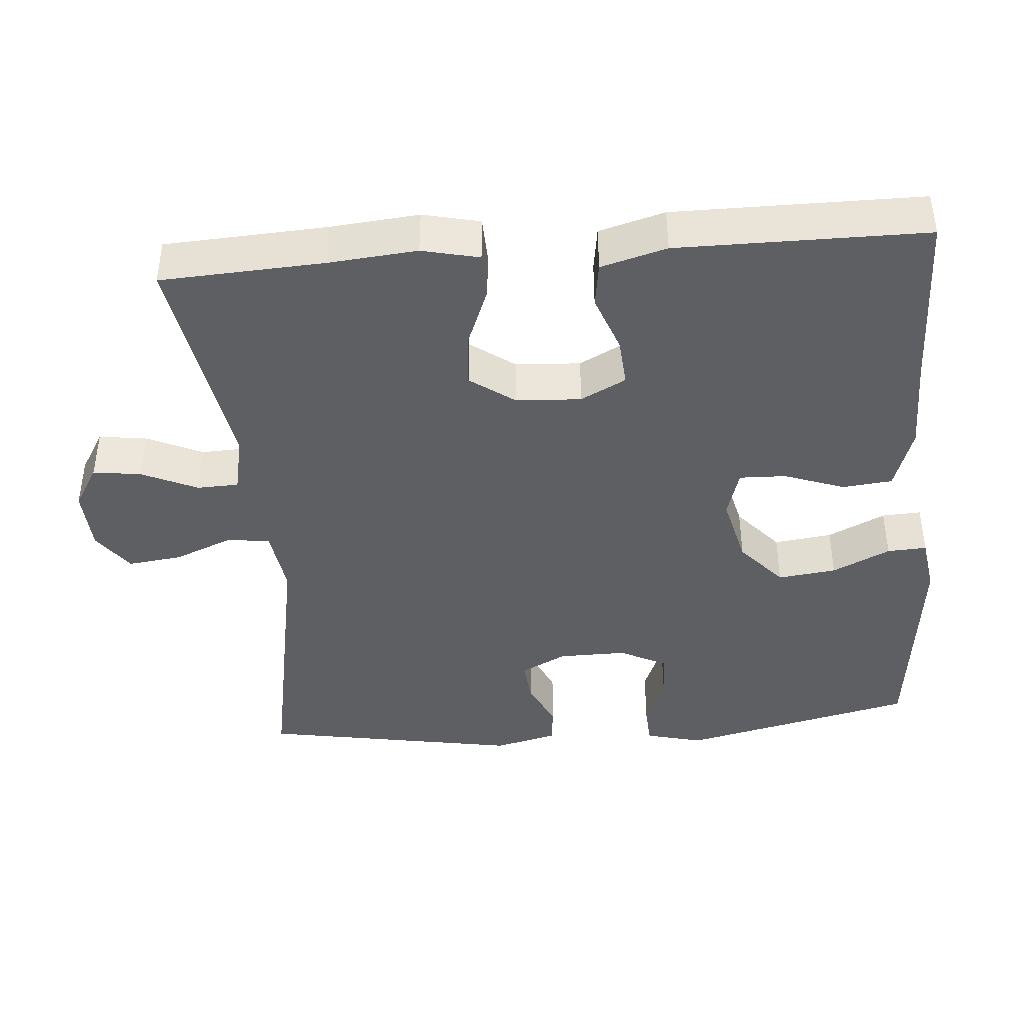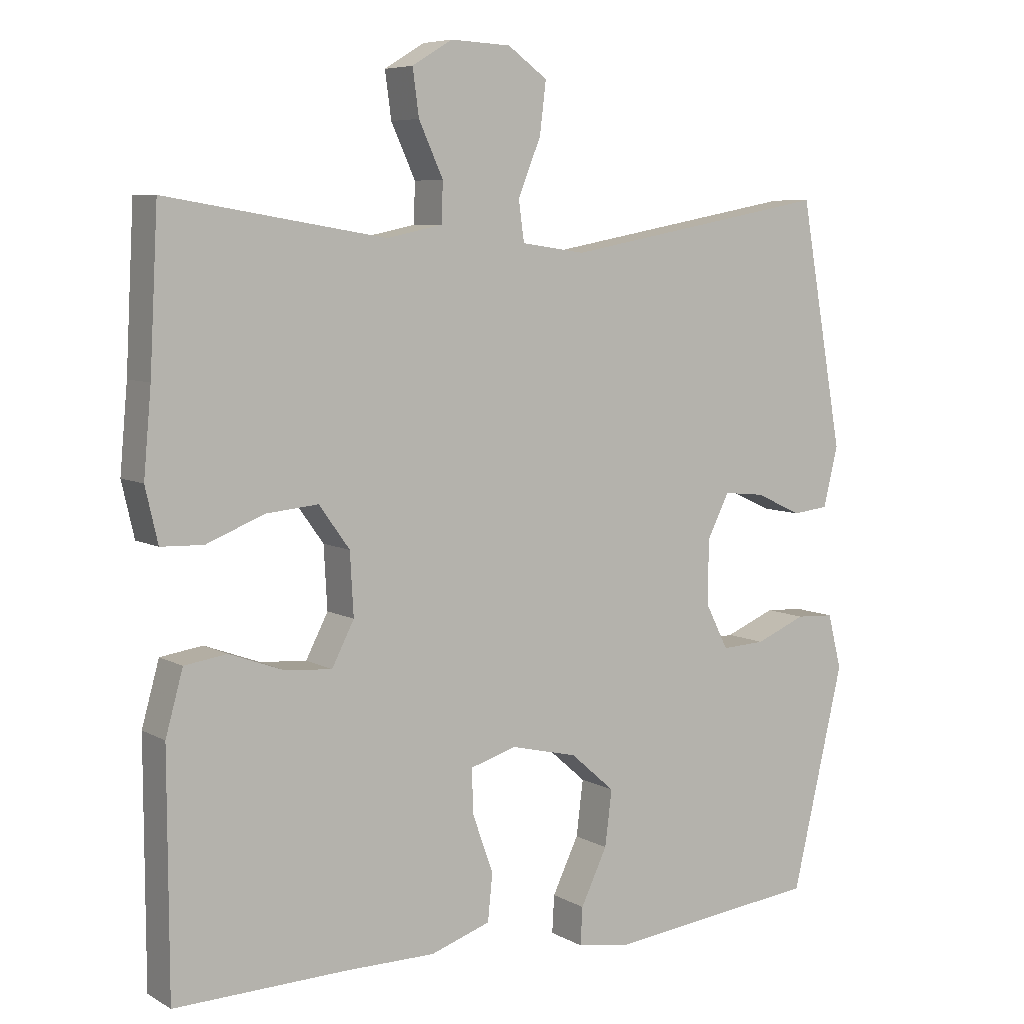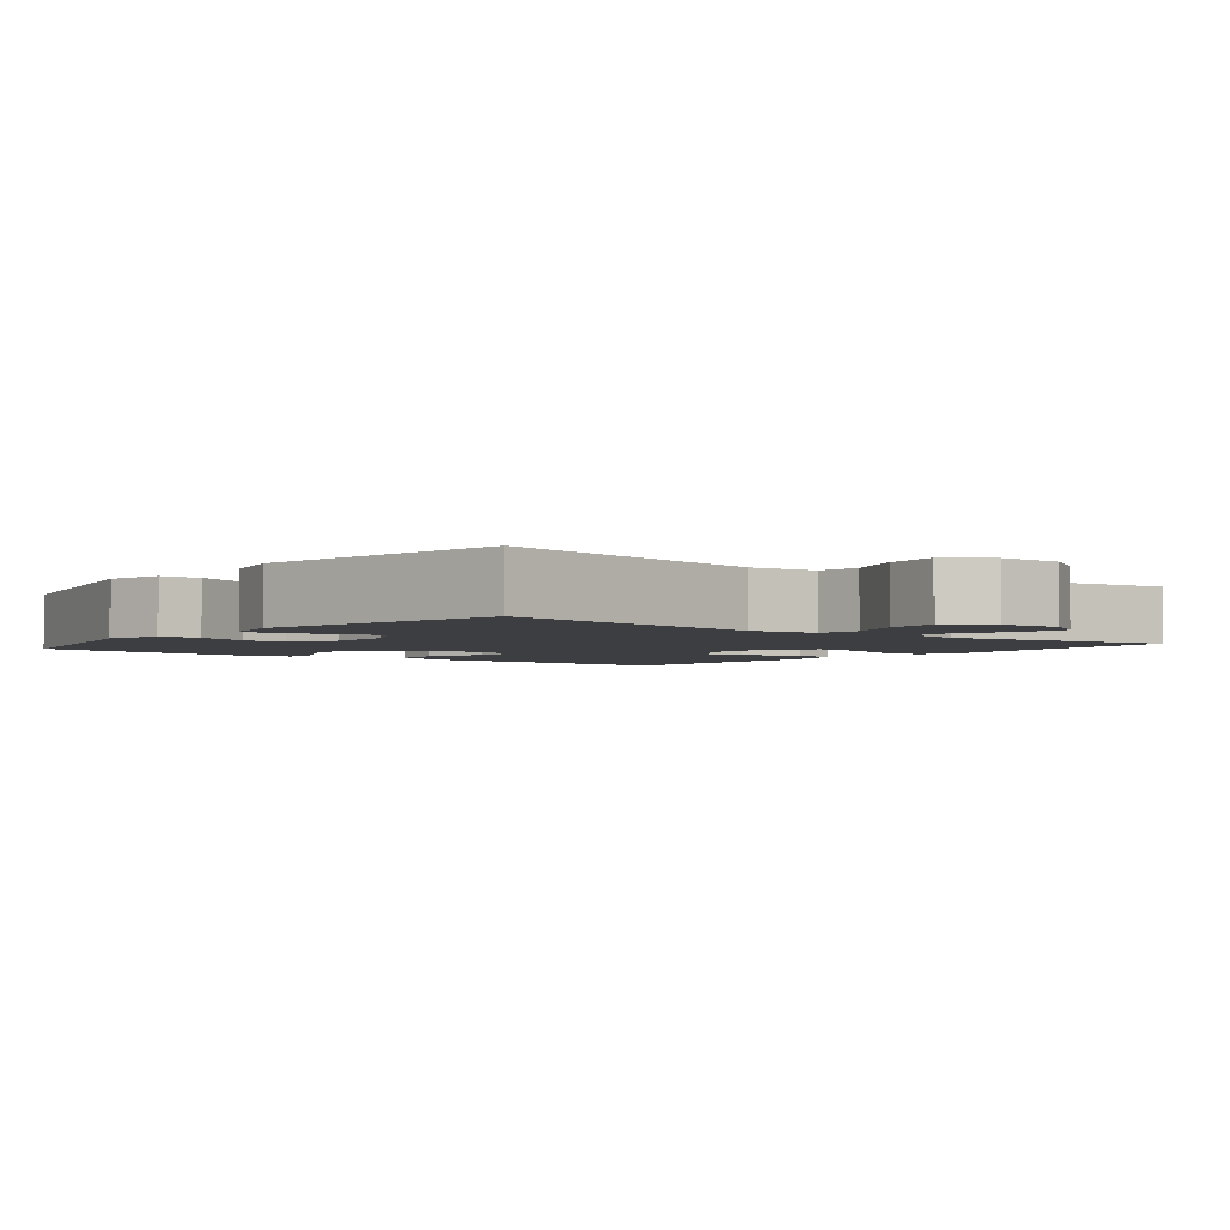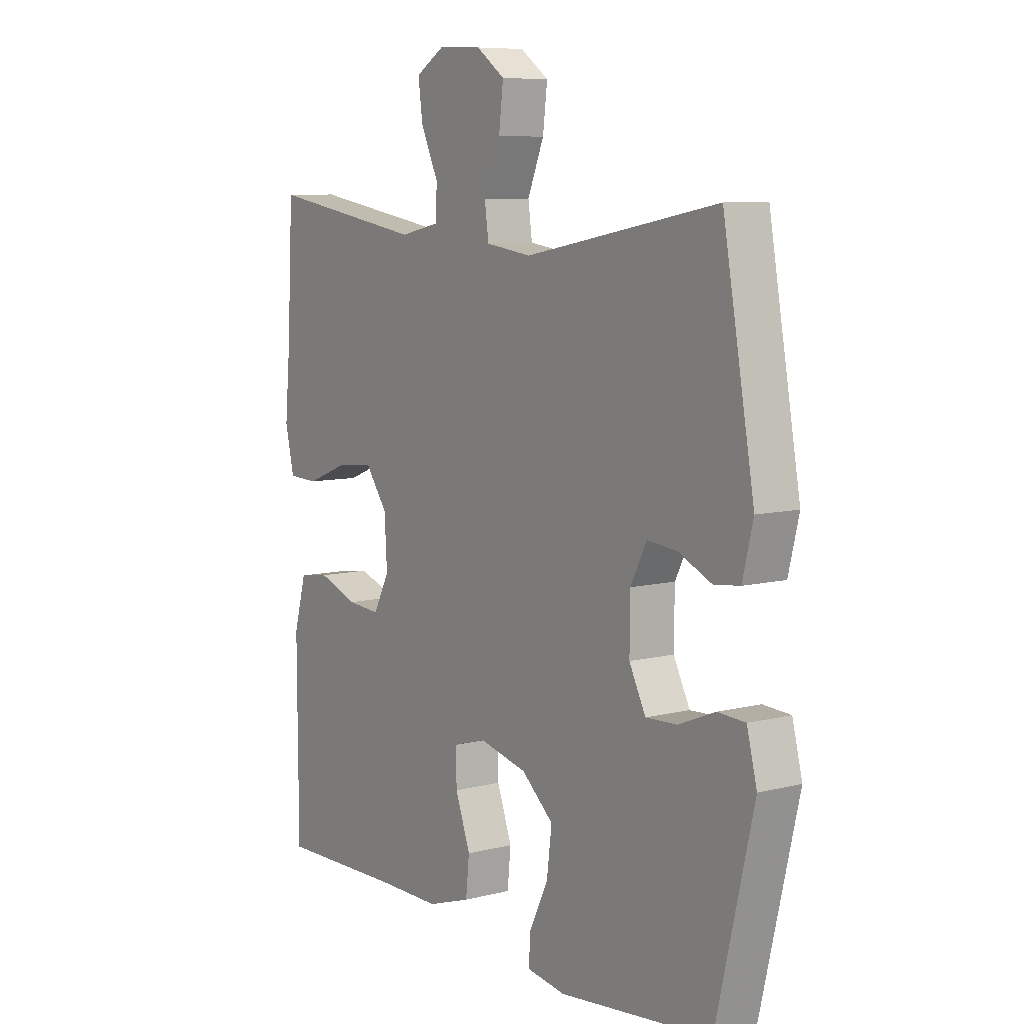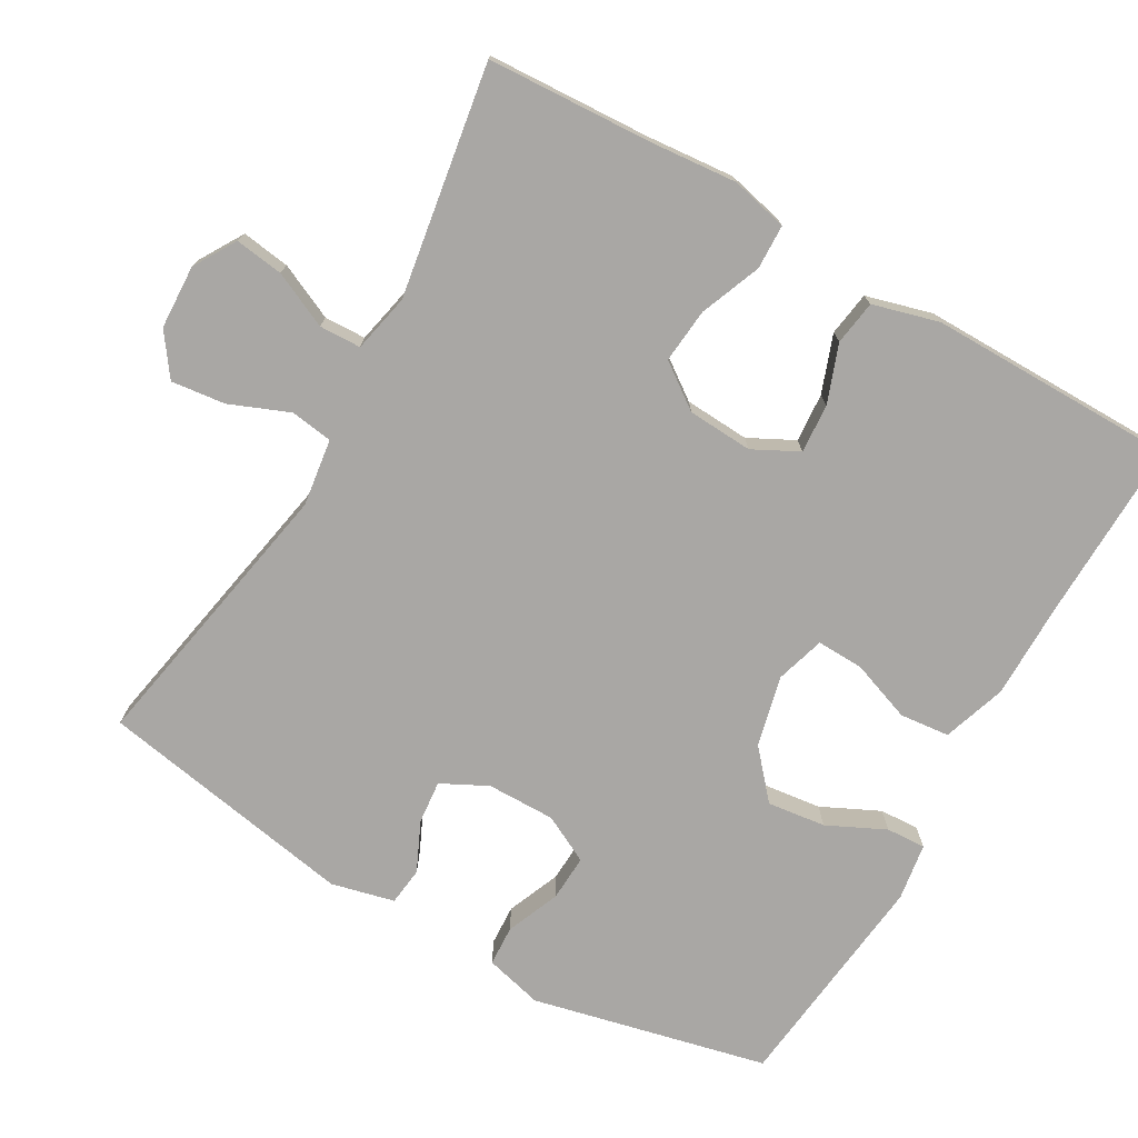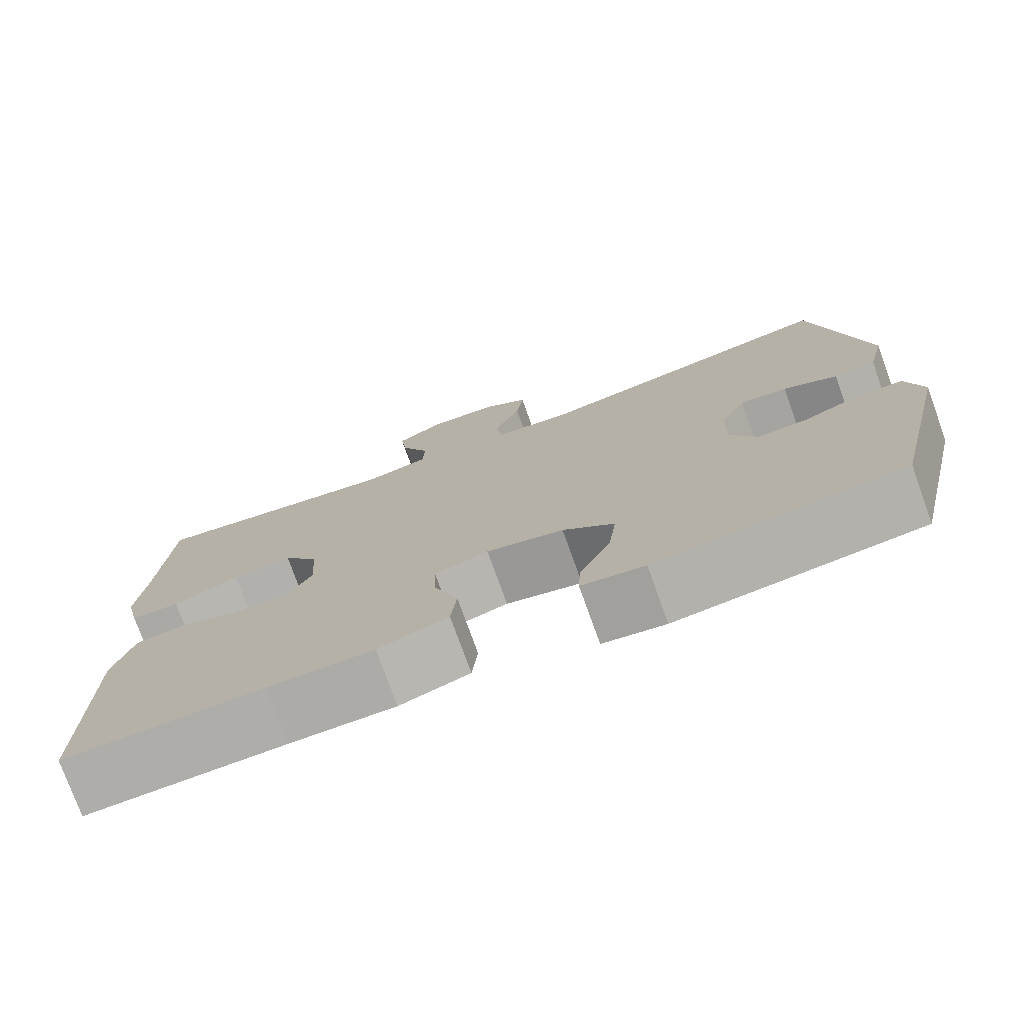
<metadata>
{"format":"obj","ext":"obj","renderer":"f3d","projection":"perspective","resolution":1024,"background":"white","views":[{"elev":-41.6,"azim":94.7,"up":"+Y"},{"elev":6.8,"azim":147.1,"up":"+Z"},{"elev":-3.1,"azim":-38.7,"up":"+Y"},{"elev":8.2,"azim":-124.8,"up":"+Z"},{"elev":-74.7,"azim":60.1,"up":"+Y"},{"elev":-76.4,"azim":-160.2,"up":"+Z"}]}
</metadata>
<code>
v 0.5 0.07 0.5
v 0.512 0.07 0.277
v 0.523 0.07 0.156
v 0.505 0.07 0.078
v 0.444 0.07 0.076
v 0.361 0.07 0.109
v 0.286 0.07 0.116
v 0.242 0.07 0.055
v 0.237 0.07 -0.034
v 0.269 0.07 -0.096
v 0.336 0.07 -0.091
v 0.415 0.07 -0.062
v 0.476 0.07 -0.071
v 0.501 0.07 -0.161
v 0.5 0.07 -0.5
v 0.253 0.07 -0.494
v 0.122 0.07 -0.494
v 0.035 0.07 -0.465
v 0.028 0.07 -0.397
v 0.058 0.07 -0.314
v 0.06 0.07 -0.25
v -0.007 0.07 -0.23
v -0.103 0.07 -0.253
v -0.167 0.07 -0.309
v -0.157 0.07 -0.389
v -0.119 0.07 -0.468
v -0.116 0.07 -0.522
v -0.194 0.07 -0.534
v -0.5 0.07 -0.5
v -0.575 0.07 -0.179
v -0.555 0.07 -0.1
v -0.5 0.07 -0.097
v -0.427 0.07 -0.127
v -0.364 0.07 -0.13
v -0.331 0.07 -0.065
v -0.332 0.07 0.028
v -0.364 0.07 0.091
v -0.423 0.07 0.085
v -0.49 0.07 0.054
v -0.542 0.07 0.06
v -0.563 0.07 0.146
v -0.5 0.07 0.5
v -0.114 0.07 0.428
v -0.022 0.07 0.441
v -0.014 0.07 0.499
v -0.047 0.07 0.58
v -0.056 0.07 0.654
v 0.001 0.07 0.695
v 0.088 0.07 0.699
v 0.146 0.07 0.664
v 0.137 0.07 0.598
v 0.102 0.07 0.522
v 0.104 0.07 0.465
v 0.184 0.07 0.448
v 0.5 0 0.5
v 0.512 0 0.277
v 0.523 0 0.156
v 0.505 0 0.078
v 0.444 0 0.076
v 0.361 0 0.109
v 0.286 0 0.116
v 0.242 0 0.055
v 0.237 0 -0.034
v 0.269 0 -0.096
v 0.336 0 -0.091
v 0.415 0 -0.062
v 0.476 0 -0.071
v 0.501 0 -0.161
v 0.5 0 -0.5
v 0.253 0 -0.494
v 0.122 0 -0.494
v 0.035 0 -0.465
v 0.028 0 -0.397
v 0.058 0 -0.314
v 0.06 0 -0.25
v -0.007 0 -0.23
v -0.103 0 -0.253
v -0.167 0 -0.309
v -0.157 0 -0.389
v -0.119 0 -0.468
v -0.116 0 -0.522
v -0.194 0 -0.534
v -0.5 0 -0.5
v -0.575 0 -0.179
v -0.555 0 -0.1
v -0.5 0 -0.097
v -0.427 0 -0.127
v -0.364 0 -0.13
v -0.331 0 -0.065
v -0.332 0 0.028
v -0.364 0 0.091
v -0.423 0 0.085
v -0.49 0 0.054
v -0.542 0 0.06
v -0.563 0 0.146
v -0.5 0 0.5
v -0.114 0 0.428
v -0.022 0 0.441
v -0.014 0 0.499
v -0.047 0 0.58
v -0.056 0 0.654
v 0.001 0 0.695
v 0.088 0 0.699
v 0.146 0 0.664
v 0.137 0 0.598
v 0.102 0 0.522
v 0.104 0 0.465
v 0.184 0 0.448
f 50 51 52
f 49 50 52
f 48 49 52
f 47 48 52
f 46 47 52
f 45 46 52
f 44 45 52 53
f 41 42 43
f 40 41 43
f 39 40 43
f 38 39 43
f 37 38 43 44
f 44 53 54
f 37 44 54
f 36 37 54
f 31 32 33
f 30 31 33
f 29 30 33
f 28 29 33
f 27 28 33
f 26 27 33
f 25 26 33
f 24 25 33 34
f 23 24 34 35
f 18 19 20
f 17 18 20
f 16 17 20
f 16 20 21
f 15 16 21
f 14 15 21
f 13 14 21
f 12 13 21
f 11 12 21
f 10 11 21 22
f 4 5 6
f 3 4 6
f 2 3 6
f 2 6 7
f 1 2 7
f 54 1 7 8
f 23 35 36
f 22 23 36
f 10 22 36
f 9 10 36
f 8 9 36 54
f 106 105 104
f 106 104 103
f 106 103 102
f 106 102 101
f 106 101 100
f 106 100 99
f 107 106 99 98
f 97 96 95
f 97 95 94
f 97 94 93
f 97 93 92
f 98 97 92 91
f 108 107 98
f 108 98 91
f 108 91 90
f 87 86 85
f 87 85 84
f 87 84 83
f 87 83 82
f 87 82 81
f 87 81 80
f 87 80 79
f 88 87 79 78
f 89 88 78 77
f 74 73 72
f 74 72 71
f 74 71 70
f 75 74 70
f 75 70 69
f 75 69 68
f 75 68 67
f 75 67 66
f 75 66 65
f 76 75 65 64
f 60 59 58
f 60 58 57
f 60 57 56
f 61 60 56
f 61 56 55
f 62 61 55 108
f 90 89 77
f 90 77 76
f 90 76 64
f 90 64 63
f 108 90 63 62
f 1 55 56 2
f 2 56 57 3
f 3 57 58 4
f 4 58 59 5
f 5 59 60 6
f 6 60 61 7
f 7 61 62 8
f 8 62 63 9
f 9 63 64 10
f 10 64 65 11
f 11 65 66 12
f 12 66 67 13
f 13 67 68 14
f 14 68 69 15
f 15 69 70 16
f 16 70 71 17
f 17 71 72 18
f 18 72 73 19
f 19 73 74 20
f 20 74 75 21
f 21 75 76 22
f 22 76 77 23
f 23 77 78 24
f 24 78 79 25
f 25 79 80 26
f 26 80 81 27
f 27 81 82 28
f 28 82 83 29
f 29 83 84 30
f 30 84 85 31
f 31 85 86 32
f 32 86 87 33
f 33 87 88 34
f 34 88 89 35
f 35 89 90 36
f 36 90 91 37
f 37 91 92 38
f 38 92 93 39
f 39 93 94 40
f 40 94 95 41
f 41 95 96 42
f 42 96 97 43
f 43 97 98 44
f 44 98 99 45
f 45 99 100 46
f 46 100 101 47
f 47 101 102 48
f 48 102 103 49
f 49 103 104 50
f 50 104 105 51
f 51 105 106 52
f 52 106 107 53
f 53 107 108 54
f 54 108 55 1

</code>
